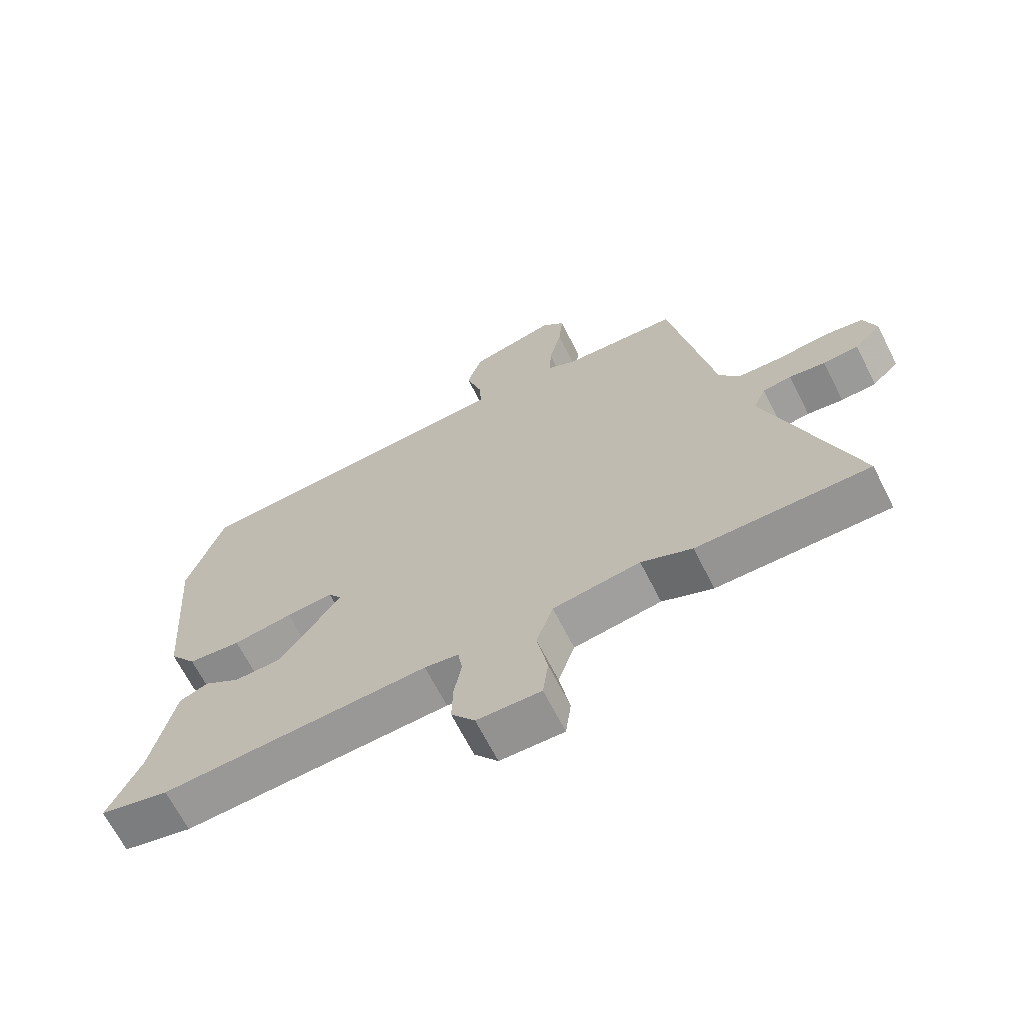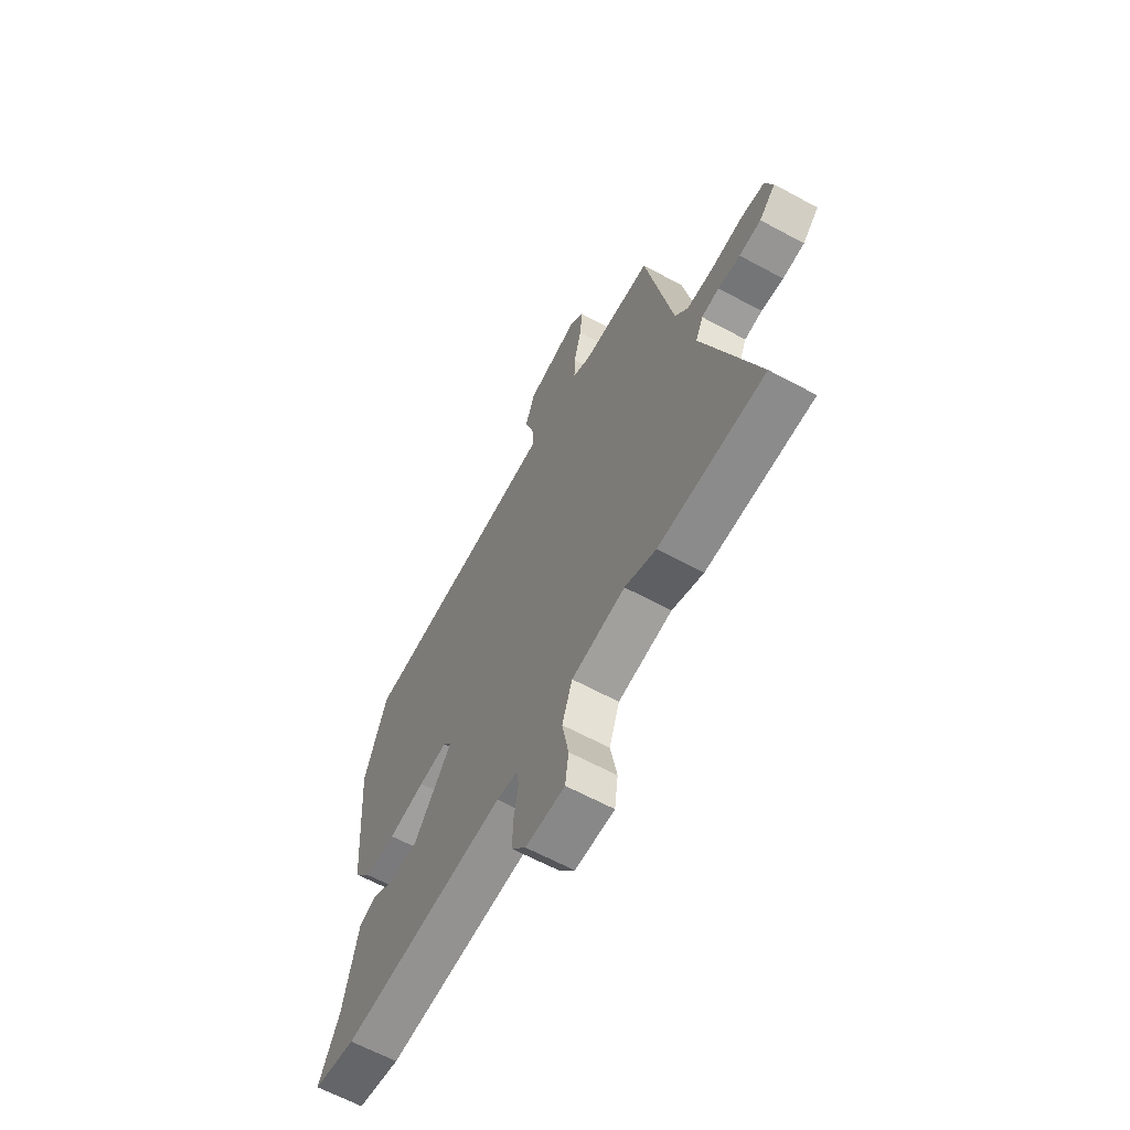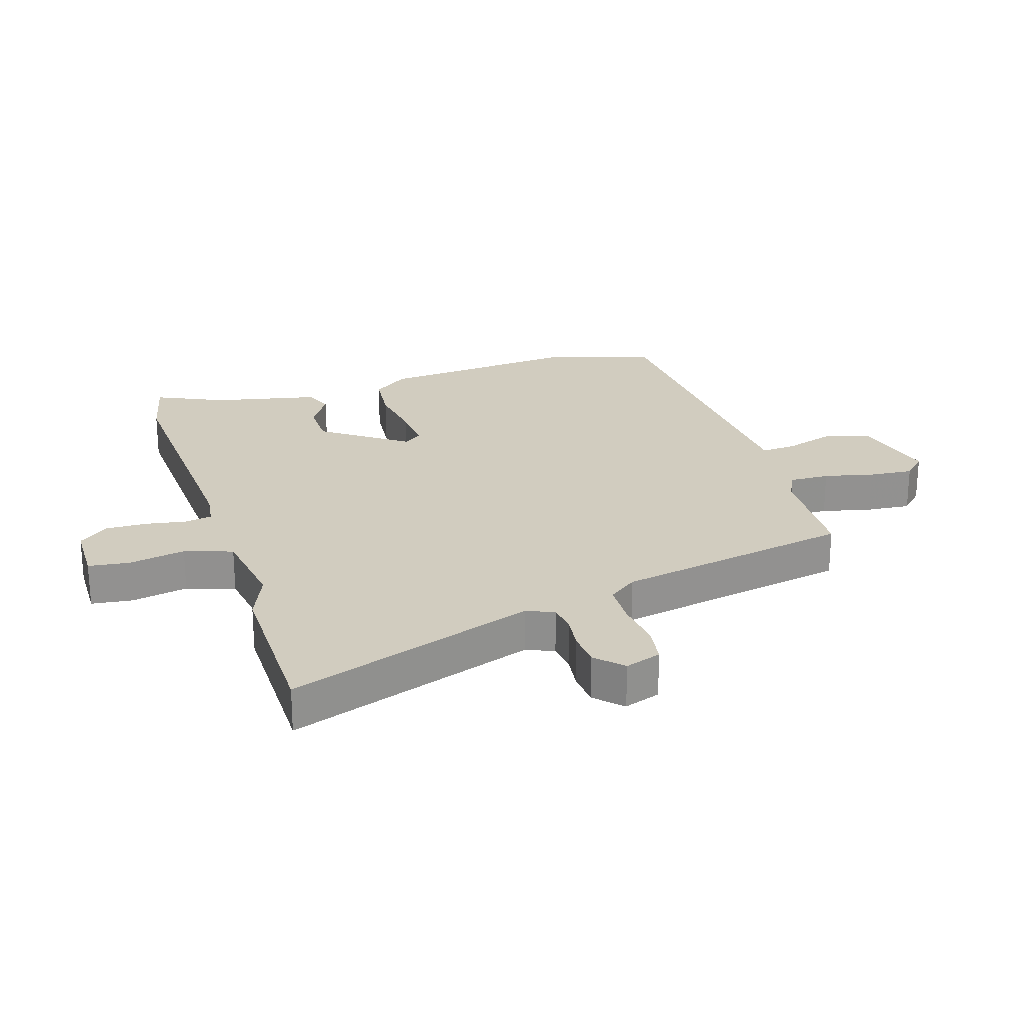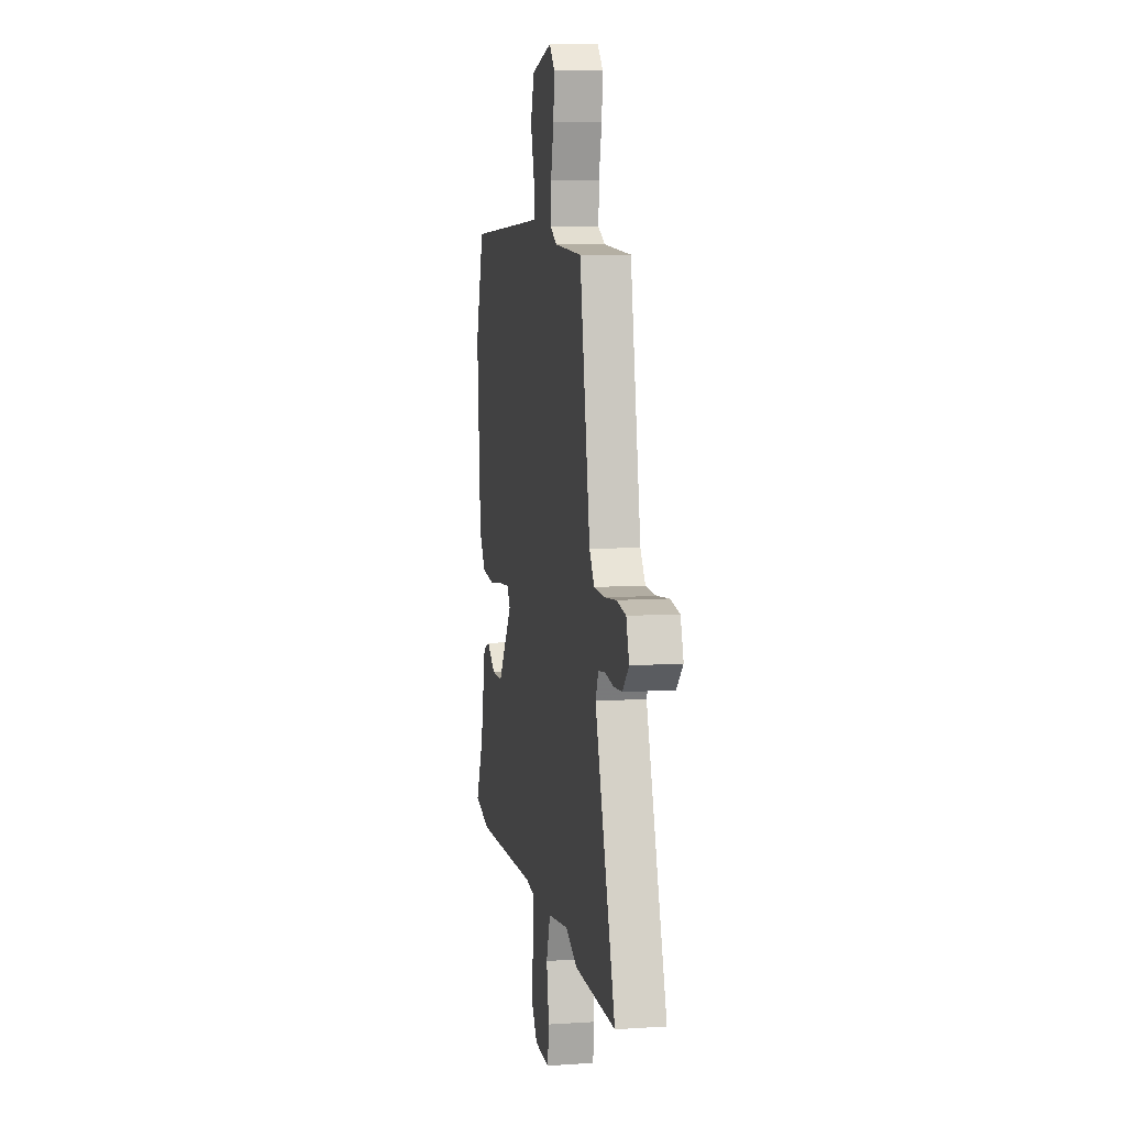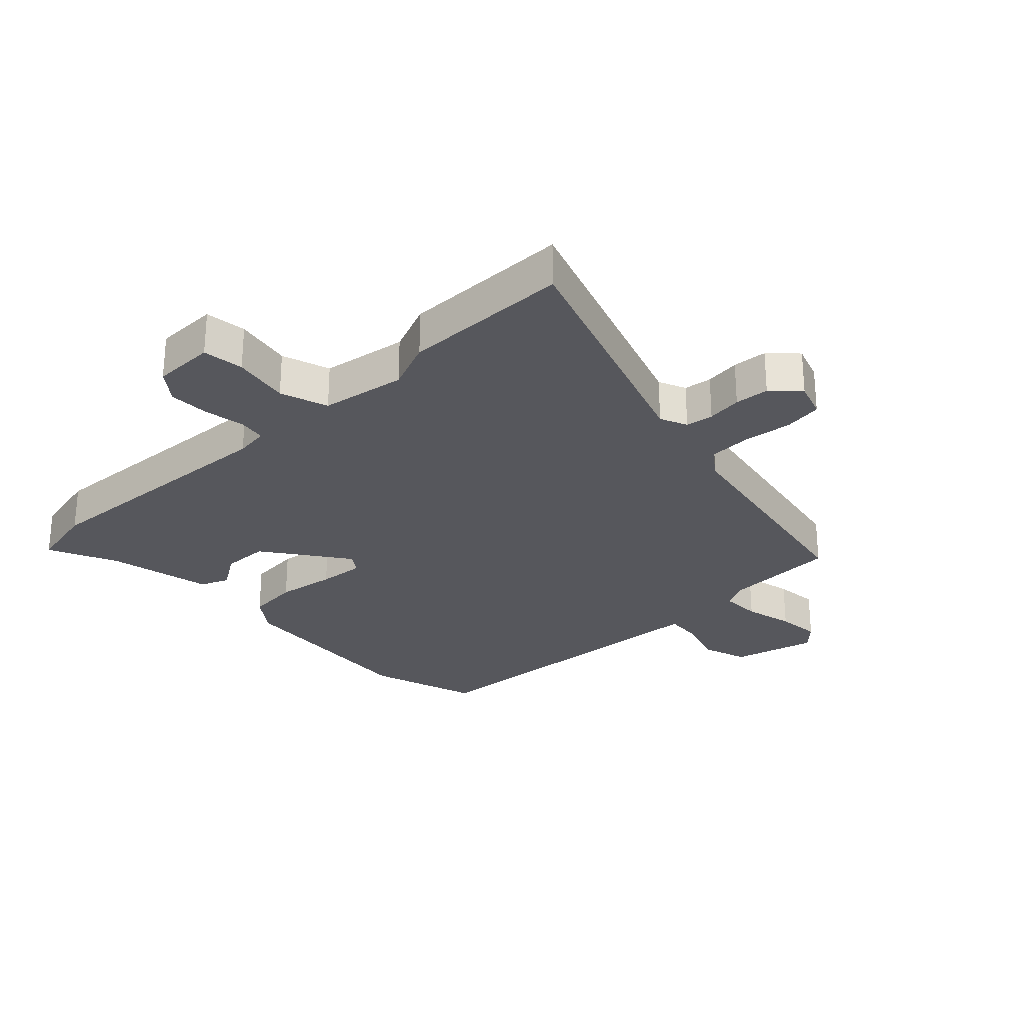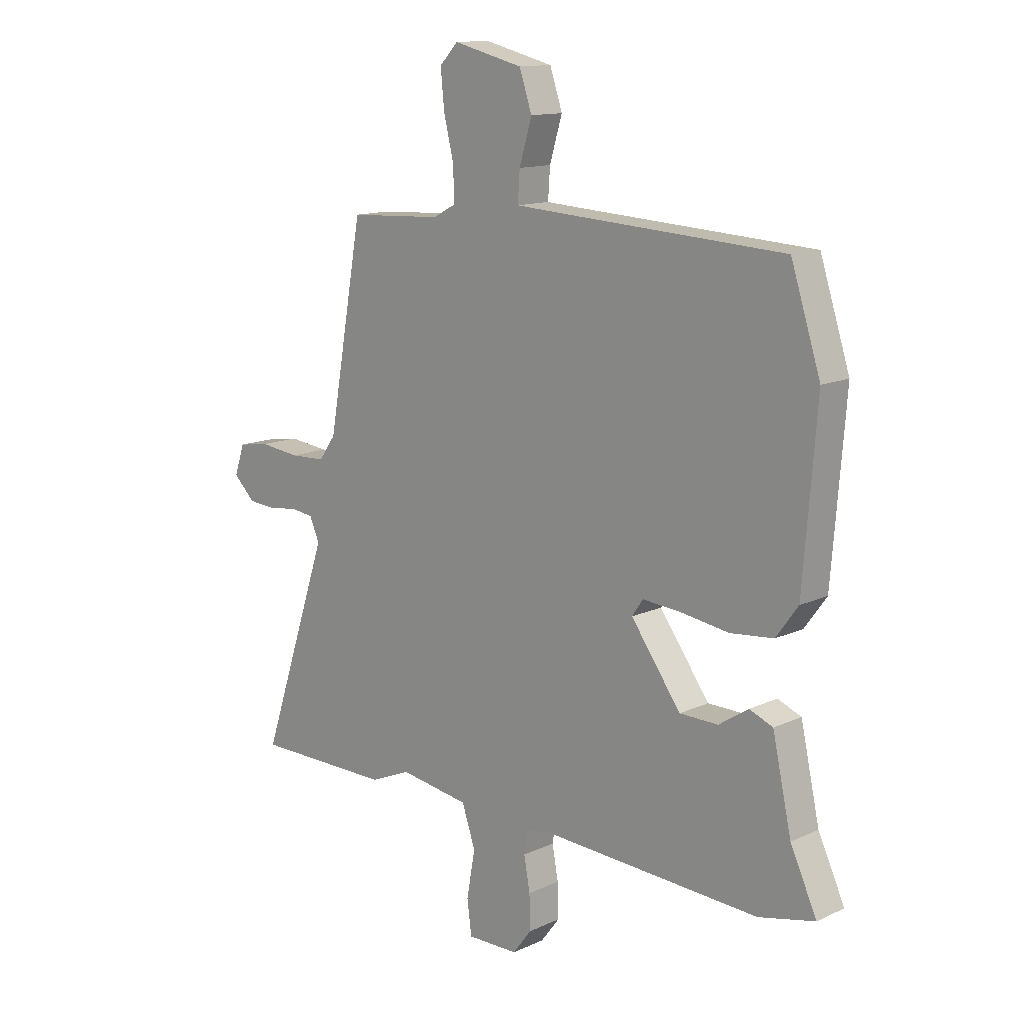
<metadata>
{"format":"obj","ext":"obj","renderer":"f3d","projection":"perspective","resolution":1024,"background":"white","views":[{"elev":-67.1,"azim":-153.1,"up":"+Z"},{"elev":-63.8,"azim":-118.6,"up":"+Z"},{"elev":24.2,"azim":-108.0,"up":"+Y"},{"elev":8.2,"azim":-100.1,"up":"+Z"},{"elev":-27.5,"azim":-136.8,"up":"+Y"},{"elev":13.3,"azim":43.9,"up":"+Z"}]}
</metadata>
<code>
v 0.577 0.07 -0.482
v 0.465 0.07 -0.508
v 0.032 0.07 -0.487
v -0.023 0.07 -0.495
v -0.03 0.07 -0.541
v -0.018 0.07 -0.607
v -0.016 0.07 -0.675
v -0.054 0.07 -0.725
v -0.157 0.07 -0.727
v -0.166 0.07 -0.659
v -0.149 0.07 -0.565
v -0.176 0.07 -0.486
v -0.317 0.07 -0.465
v -0.399 0.07 -0.5
v -0.677 0.07 -0.5
v -0.538 0.07 -0.088
v -0.558 0.07 -0.043
v -0.604 0.07 -0.037
v -0.662 0.07 -0.045
v -0.719 0.07 -0.041
v -0.762 0.07 0.001
v -0.742 0.07 0.061
v -0.679 0.07 0.071
v -0.598 0.07 0.062
v -0.527 0.07 0.065
v -0.493 0.07 0.112
v -0.422 0.07 0.504
v -0.235 0.07 0.514
v -0.189 0.07 0.538
v -0.191 0.07 0.604
v -0.211 0.07 0.686
v -0.218 0.07 0.759
v -0.181 0.07 0.797
v -0.042 0.07 0.763
v -0.017 0.07 0.689
v -0.042 0.07 0.606
v -0.046 0.07 0.547
v 0.036 0.07 0.542
v 0.495 0.07 0.516
v 0.554 0.07 0.334
v 0.528 0.07 0.002
v 0.484 0.07 -0.058
v 0.398 0.07 -0.067
v 0.301 0.07 -0.053
v 0.225 0.07 -0.047
v 0.203 0.07 -0.079
v 0.303 0.07 -0.216
v 0.38 0.07 -0.217
v 0.439 0.07 -0.178
v 0.486 0.07 -0.197
v 0.524 0.07 -0.369
v 0.577 0 -0.482
v 0.465 0 -0.508
v 0.032 0 -0.487
v -0.023 0 -0.495
v -0.03 0 -0.541
v -0.018 0 -0.607
v -0.016 0 -0.675
v -0.054 0 -0.725
v -0.157 0 -0.727
v -0.166 0 -0.659
v -0.149 0 -0.565
v -0.176 0 -0.486
v -0.317 0 -0.465
v -0.399 0 -0.5
v -0.677 0 -0.5
v -0.538 0 -0.088
v -0.558 0 -0.043
v -0.604 0 -0.037
v -0.662 0 -0.045
v -0.719 0 -0.041
v -0.762 0 0.001
v -0.742 0 0.061
v -0.679 0 0.071
v -0.598 0 0.062
v -0.527 0 0.065
v -0.493 0 0.112
v -0.422 0 0.504
v -0.235 0 0.514
v -0.189 0 0.538
v -0.191 0 0.604
v -0.211 0 0.686
v -0.218 0 0.759
v -0.181 0 0.797
v -0.042 0 0.763
v -0.017 0 0.689
v -0.042 0 0.606
v -0.046 0 0.547
v 0.036 0 0.542
v 0.495 0 0.516
v 0.554 0 0.334
v 0.528 0 0.002
v 0.484 0 -0.058
v 0.398 0 -0.067
v 0.301 0 -0.053
v 0.225 0 -0.047
v 0.203 0 -0.079
v 0.303 0 -0.216
v 0.38 0 -0.217
v 0.439 0 -0.178
v 0.486 0 -0.197
v 0.524 0 -0.369
f 48 49 50 51
f 47 48 51 1
f 41 42 43 44
f 41 44 45
f 38 39 40 41
f 37 38 41 45
f 33 34 35 36
f 33 36 37
f 30 31 32 33
f 29 30 33 37
f 28 29 37 45
f 26 27 28 45
f 21 22 23 24
f 21 24 25
f 18 19 20 21
f 17 18 21 25
f 16 17 25 26
f 13 14 15 16
f 12 13 16 26
f 8 9 10 11
f 8 11 12
f 5 6 7 8
f 5 8 12
f 4 5 12 26
f 47 1 2 3
f 46 47 3 4
f 26 45 46
f 4 26 46
f 102 101 100 99
f 52 102 99 98
f 95 94 93 92
f 96 95 92
f 92 91 90 89
f 96 92 89 88
f 87 86 85 84
f 88 87 84
f 84 83 82 81
f 88 84 81 80
f 96 88 80 79
f 96 79 78 77
f 75 74 73 72
f 76 75 72
f 72 71 70 69
f 76 72 69 68
f 77 76 68 67
f 67 66 65 64
f 77 67 64 63
f 62 61 60 59
f 63 62 59
f 59 58 57 56
f 63 59 56
f 77 63 56 55
f 54 53 52 98
f 55 54 98 97
f 97 96 77
f 97 77 55
f 1 52 53 2
f 2 53 54 3
f 3 54 55 4
f 4 55 56 5
f 5 56 57 6
f 6 57 58 7
f 7 58 59 8
f 8 59 60 9
f 9 60 61 10
f 10 61 62 11
f 11 62 63 12
f 12 63 64 13
f 13 64 65 14
f 14 65 66 15
f 15 66 67 16
f 16 67 68 17
f 17 68 69 18
f 18 69 70 19
f 19 70 71 20
f 20 71 72 21
f 21 72 73 22
f 22 73 74 23
f 23 74 75 24
f 24 75 76 25
f 25 76 77 26
f 26 77 78 27
f 27 78 79 28
f 28 79 80 29
f 29 80 81 30
f 30 81 82 31
f 31 82 83 32
f 32 83 84 33
f 33 84 85 34
f 34 85 86 35
f 35 86 87 36
f 36 87 88 37
f 37 88 89 38
f 38 89 90 39
f 39 90 91 40
f 40 91 92 41
f 41 92 93 42
f 42 93 94 43
f 43 94 95 44
f 44 95 96 45
f 45 96 97 46
f 46 97 98 47
f 47 98 99 48
f 48 99 100 49
f 49 100 101 50
f 50 101 102 51
f 51 102 52 1

</code>
